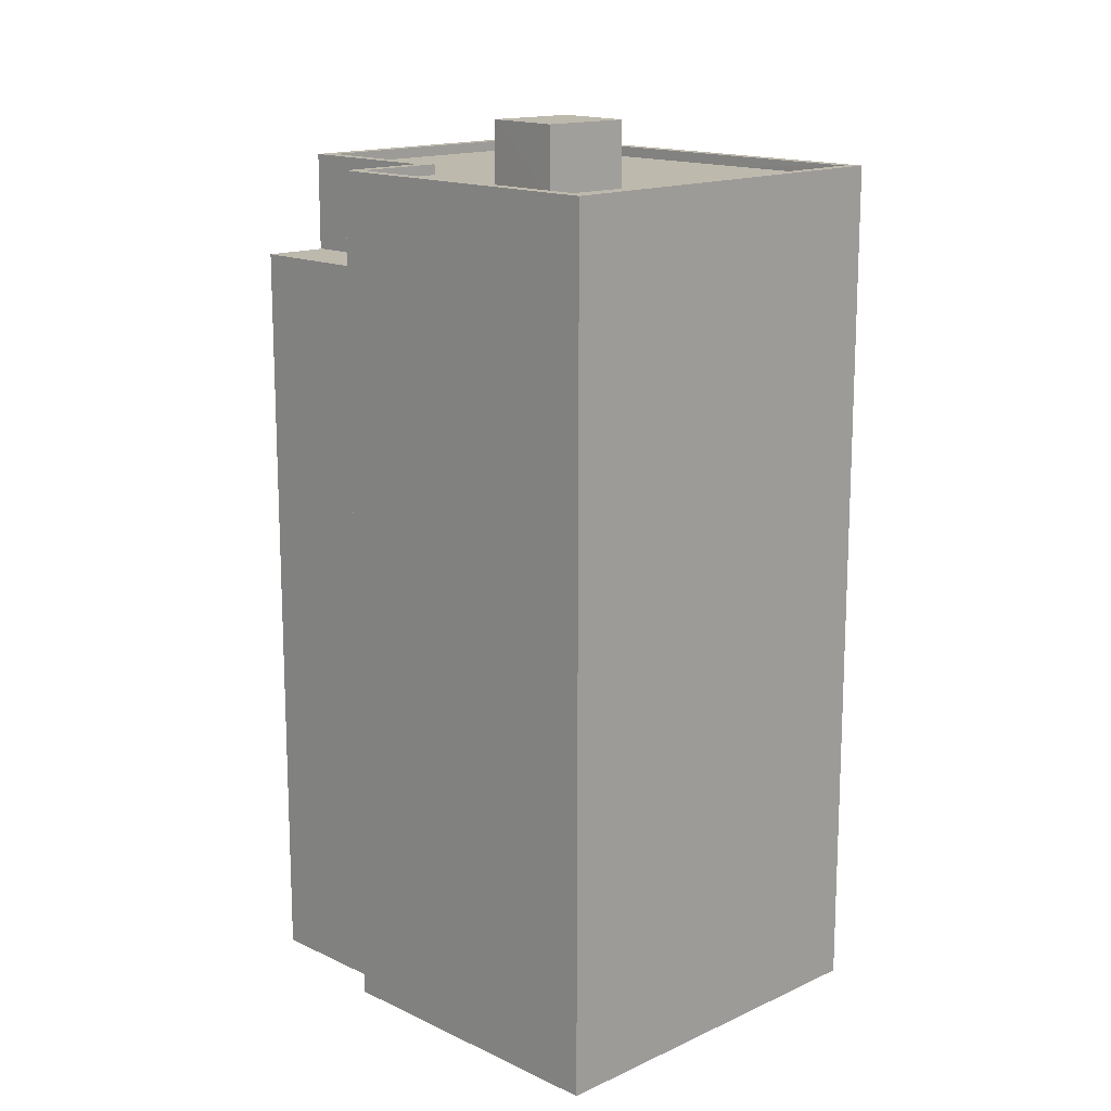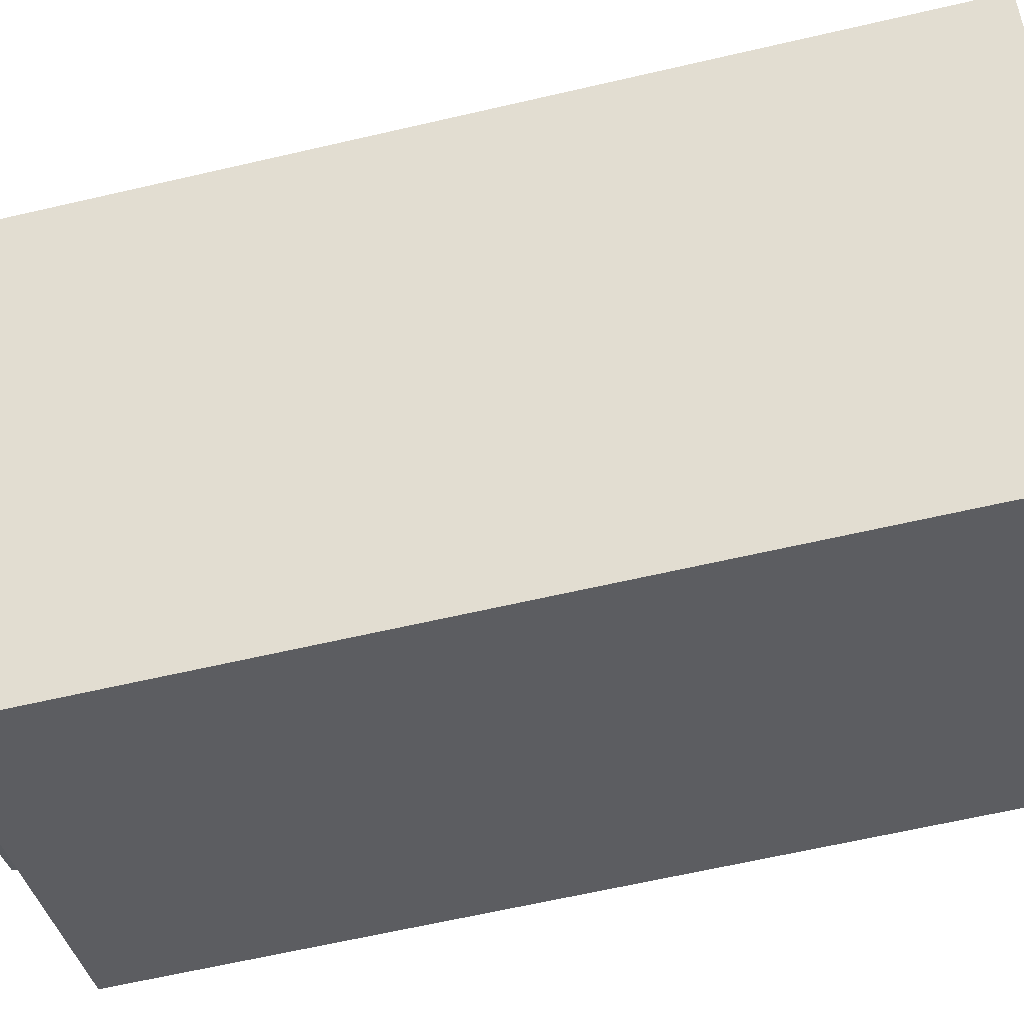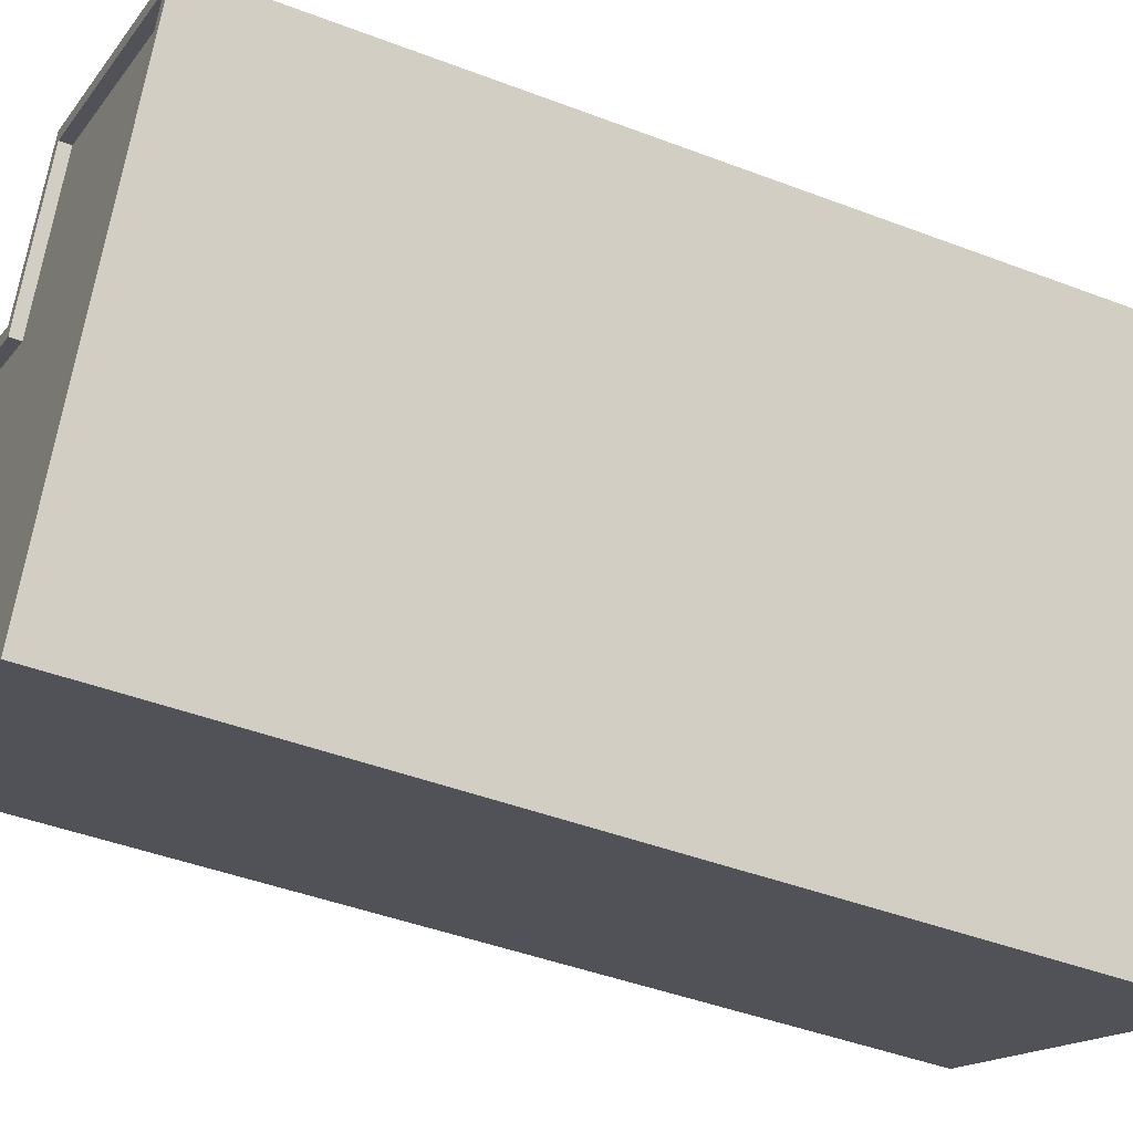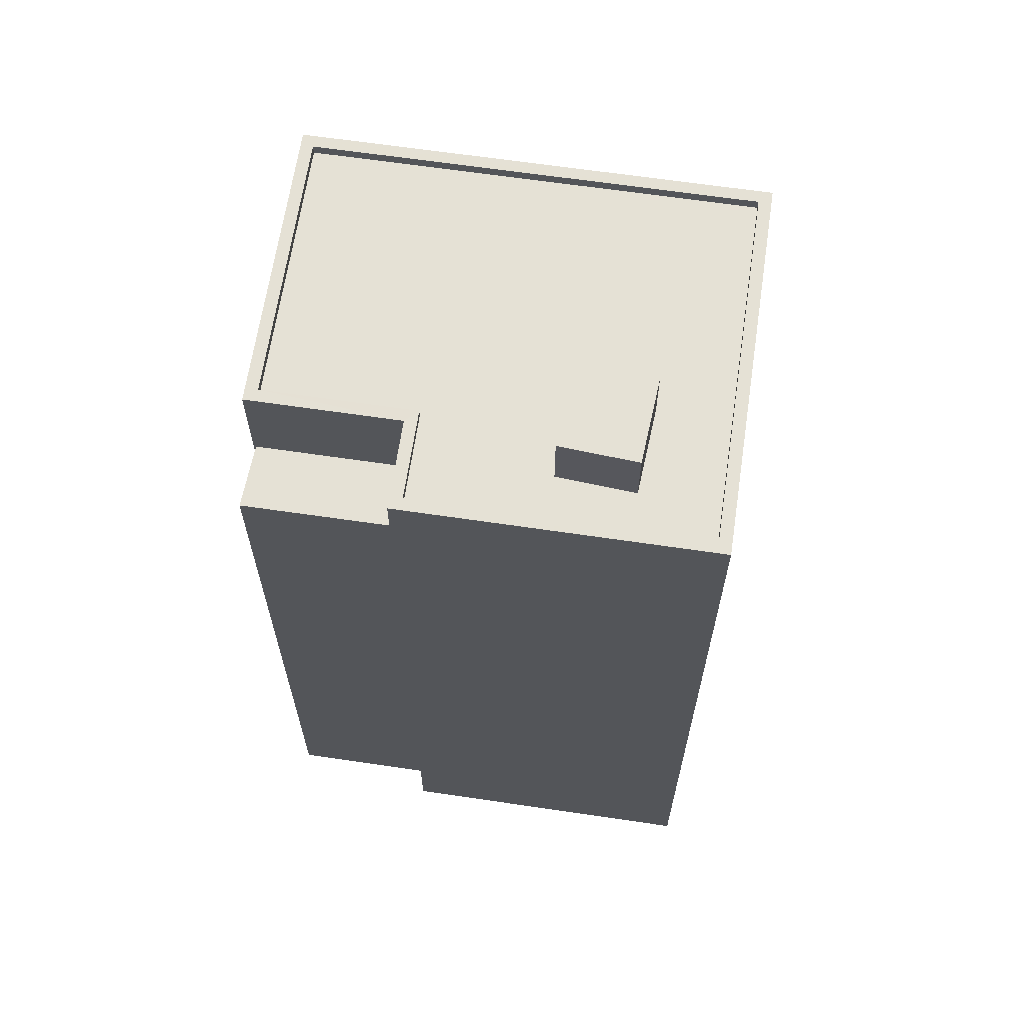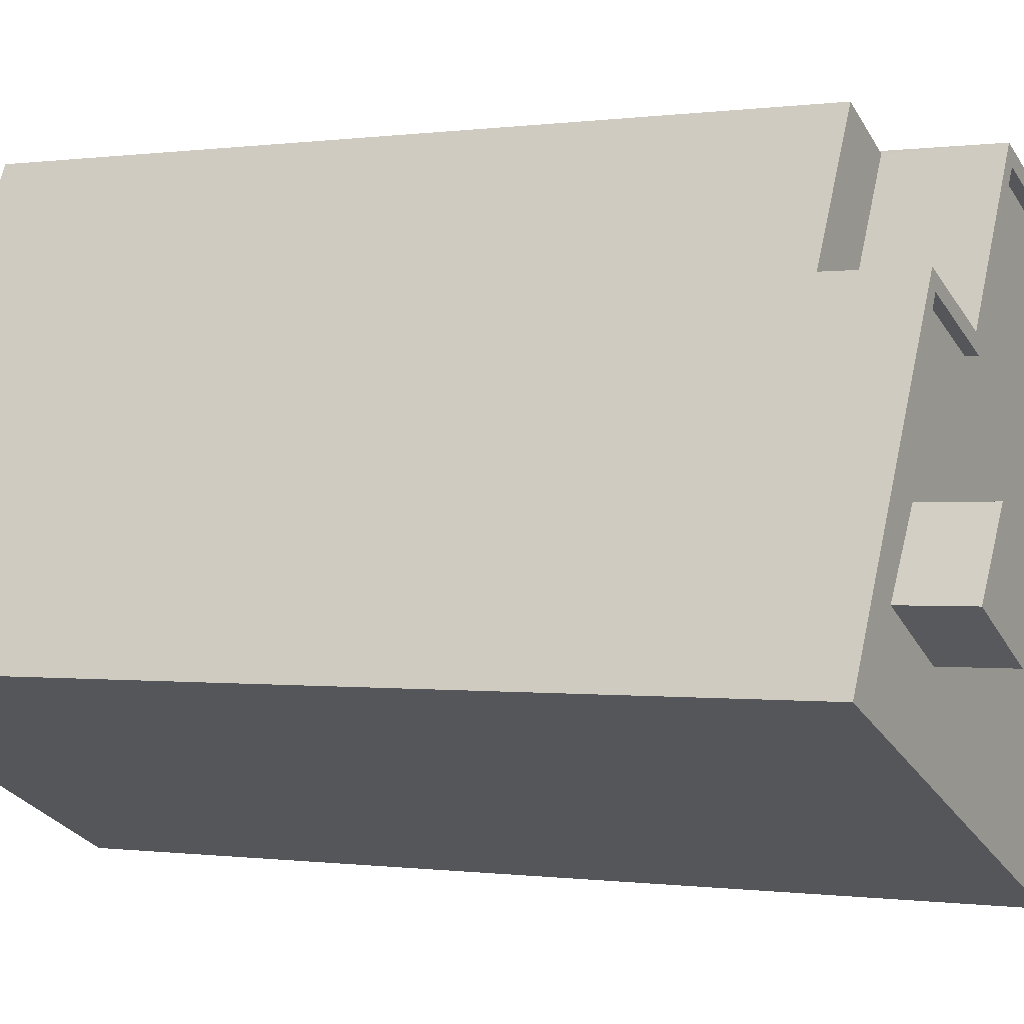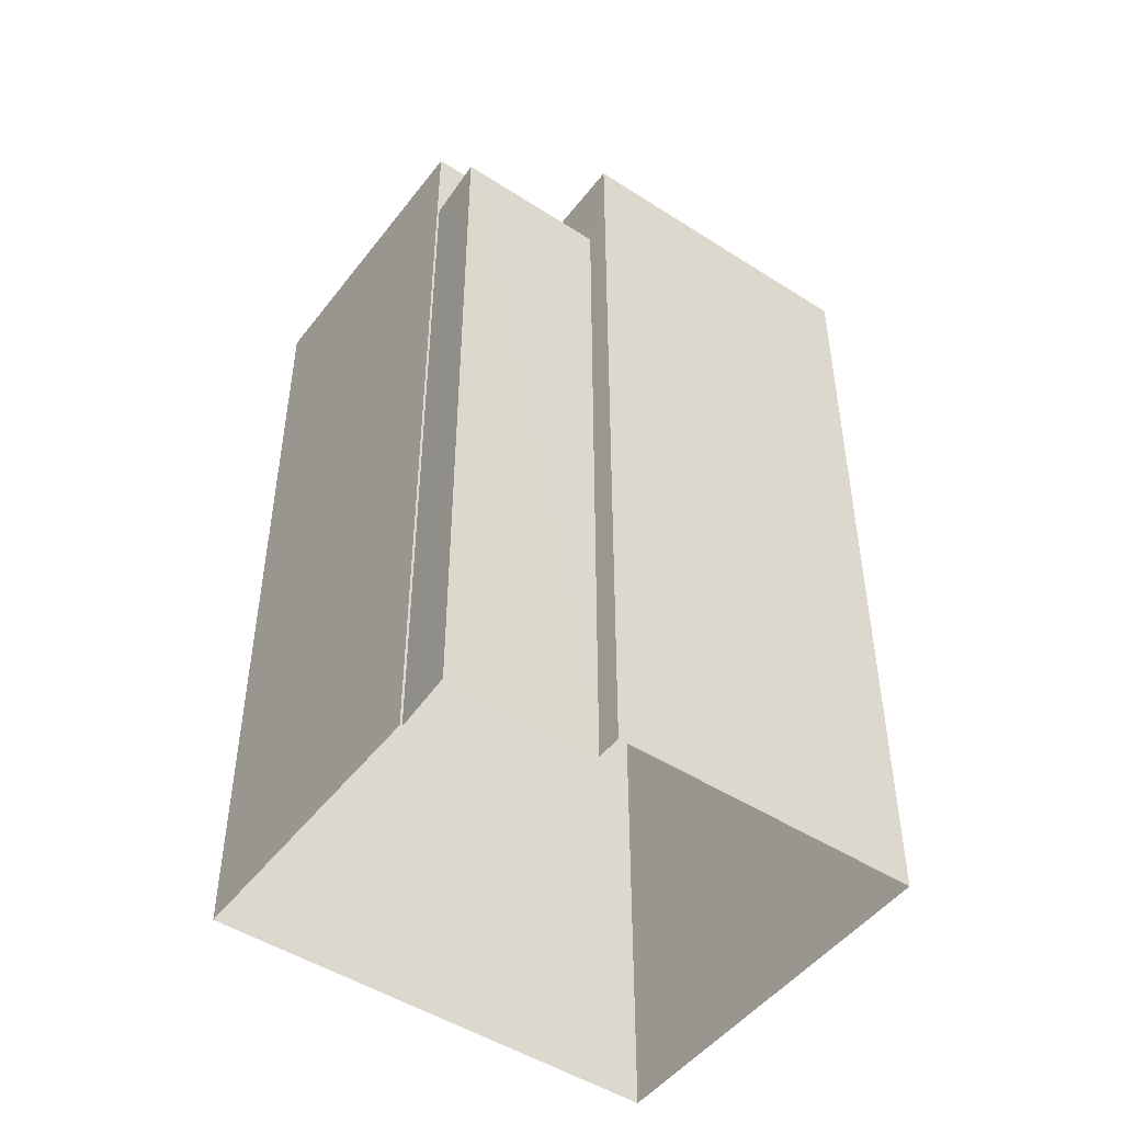
<metadata>
{"format":"obj","ext":"obj","renderer":"f3d","projection":"perspective","resolution":1024,"background":"white","views":[{"elev":15.2,"azim":-70.1,"up":"+Z"},{"elev":-62.9,"azim":103.3,"up":"+Y"},{"elev":-42.3,"azim":65.2,"up":"+Y"},{"elev":65.1,"azim":-107.0,"up":"+Z"},{"elev":-0.3,"azim":-60.6,"up":"+Y"},{"elev":-48.4,"azim":-151.2,"up":"+Z"}]}
</metadata>
<code>
v -7752 -3.721e+04 26.6
v -7751 -3.721e+04 28.12
v -7752 -3.721e+04 28.12
v -7751 -3.721e+04 26.6
v -7754 -3.721e+04 26.6
v -7754 -3.721e+04 28.12
v -7753 -3.721e+04 28.12
v -7753 -3.721e+04 26.6
v -7752 -3.721e+04 26.6
v -7752 -3.721e+04 26.85
v -7754 -3.721e+04 26.6
v -7755 -3.721e+04 26.85
v -7755 -3.721e+04 26.6
v -7750 -3.721e+04 26.85
v -7750 -3.721e+04 26.6
v -7749 -3.72e+04 26.85
v -7749 -3.72e+04 26.6
v -7743 -3.721e+04 26.84
v -7743 -3.721e+04 26.59
v -7747 -3.722e+04 26.59
v -7747 -3.722e+04 26.84
v -7746 -3.721e+04 26.59
v -7750 -3.721e+04 26.85
v -7752 -3.721e+04 24.51
v -7752 -3.72e+04 26.85
v -7752 -3.72e+04 6.241
v -7750 -3.721e+04 24.51
v -7752 -3.721e+04 6.241
v -7749 -3.72e+04 24.51
v -7749 -3.72e+04 6.24
v -7749 -3.72e+04 6.24
v -7749 -3.72e+04 26.85
v -7742 -3.721e+04 26.84
v -7742 -3.721e+04 6.237
v -7747 -3.722e+04 6.237
v -7747 -3.722e+04 26.84
v -7756 -3.721e+04 6.241
v -7756 -3.721e+04 26.85
v -7750 -3.72e+04 24.51
v -7750 -3.72e+04 6.241
f 28 40 30
f 26 28 37
f 34 35 28
f 31 34 30
f 35 37 28
f 34 28 30
f 1 2 3
f 1 4 2
f 5 1 3
f 6 5 3
f 7 5 6
f 7 8 5
f 2 8 7
f 2 4 8
f 9 10 11
f 11 12 13
f 11 10 12
f 14 9 15
f 14 10 9
f 16 15 17
f 16 14 15
f 18 17 19
f 18 16 17
f 20 21 22
f 22 18 19
f 22 21 18
f 21 20 13
f 12 21 13
f 23 24 25
f 25 24 26
f 23 27 24
f 26 24 28
f 27 23 29
f 30 29 31
f 31 29 32
f 29 23 32
f 31 33 34
f 31 32 33
f 33 35 34
f 33 36 35
f 36 37 35
f 36 38 37
f 25 26 37
f 38 25 37
f 39 40 28
f 24 39 28
f 40 39 29
f 30 40 29
f 6 3 2
f 7 6 2
f 15 9 8
f 19 17 15
f 9 11 8
f 22 19 15
f 4 22 15
f 4 15 8
f 1 20 22
f 20 1 13
f 13 5 11
f 22 4 1
f 11 5 8
f 1 5 13
f 21 36 33
f 32 16 33
f 25 38 12
f 25 10 23
f 32 23 16
f 18 21 33
f 23 10 14
f 25 12 10
f 16 18 33
f 14 16 23
f 21 38 36
f 21 12 38
f 29 24 27
f 29 39 24

</code>
